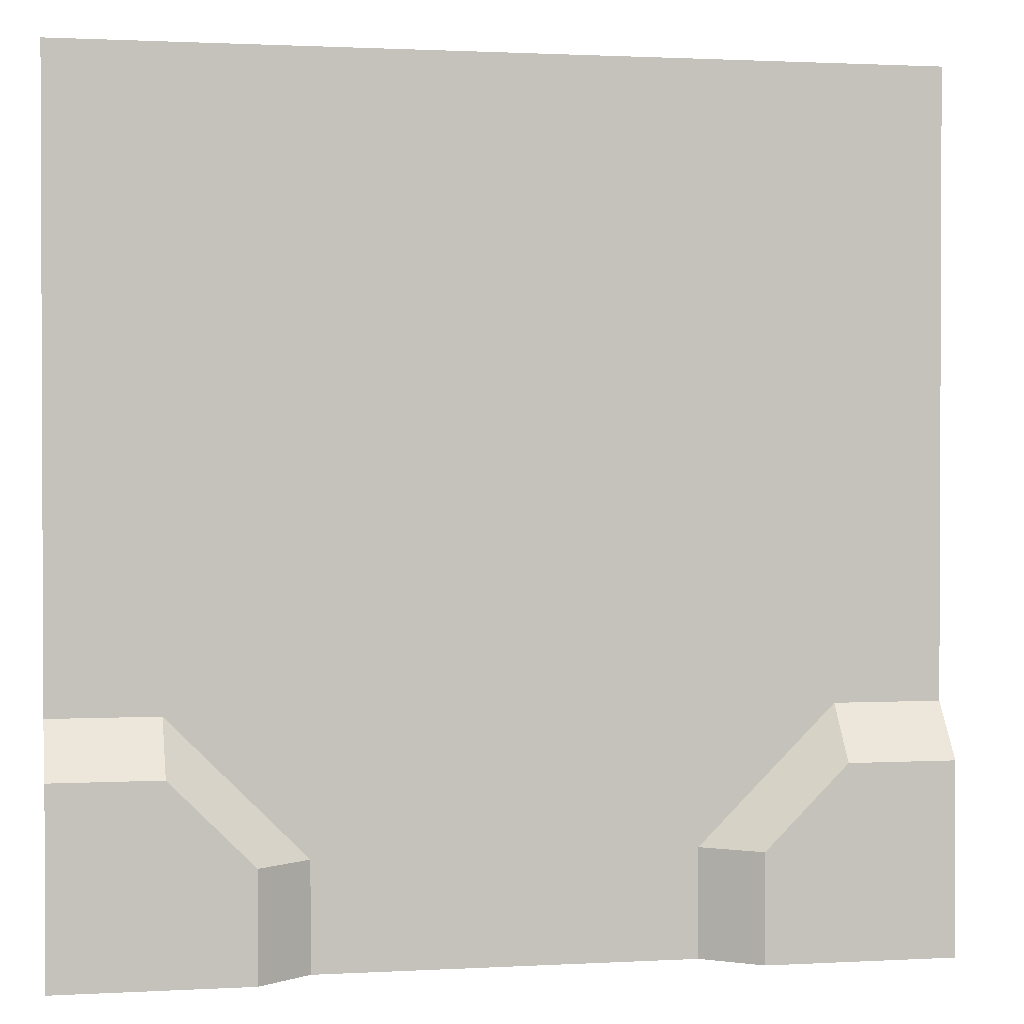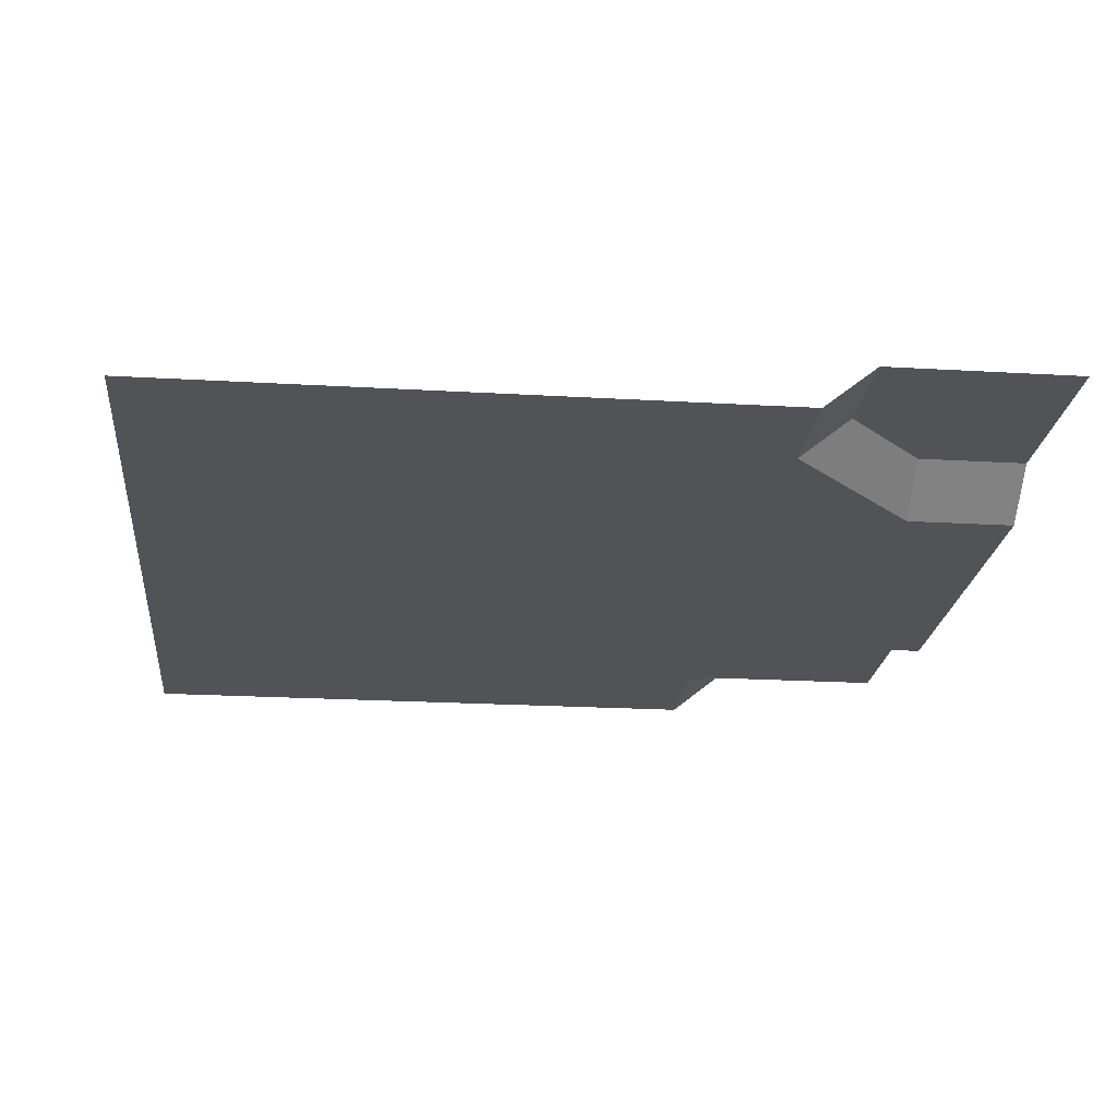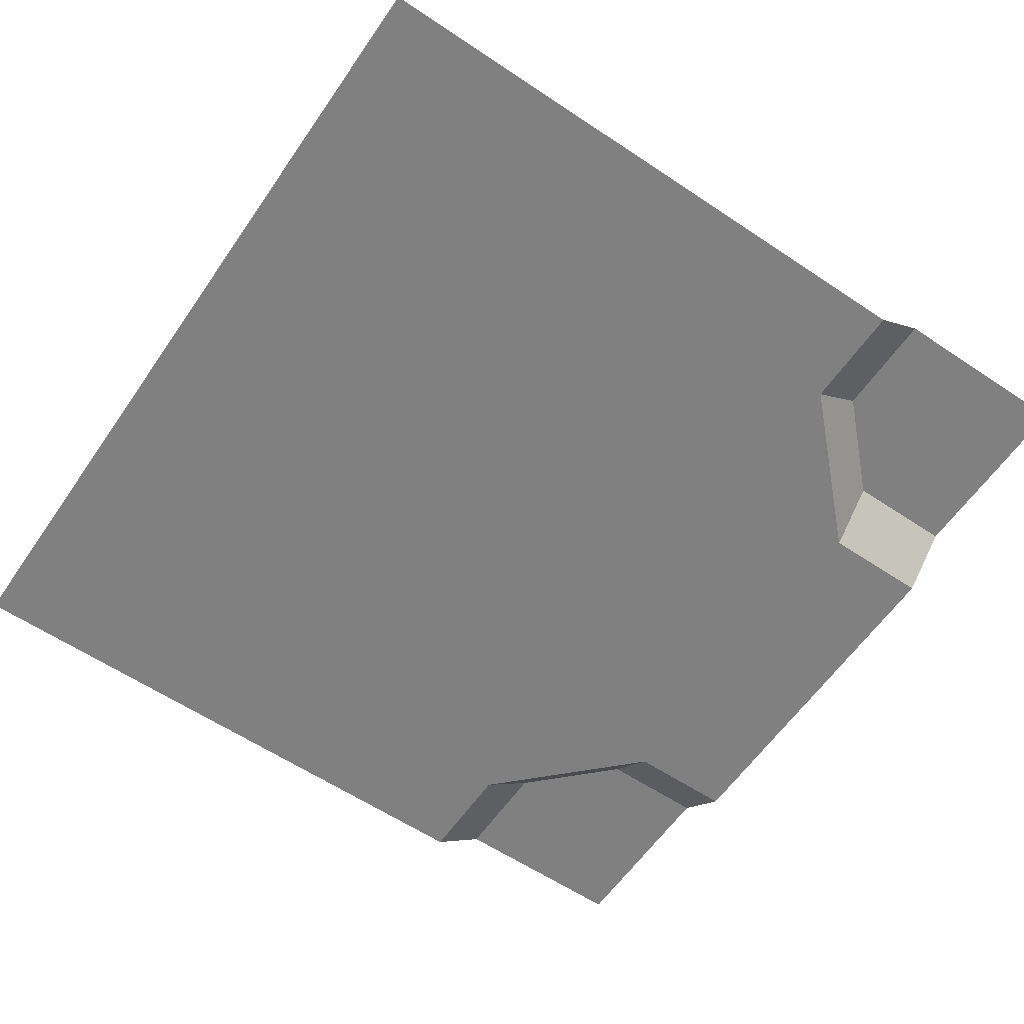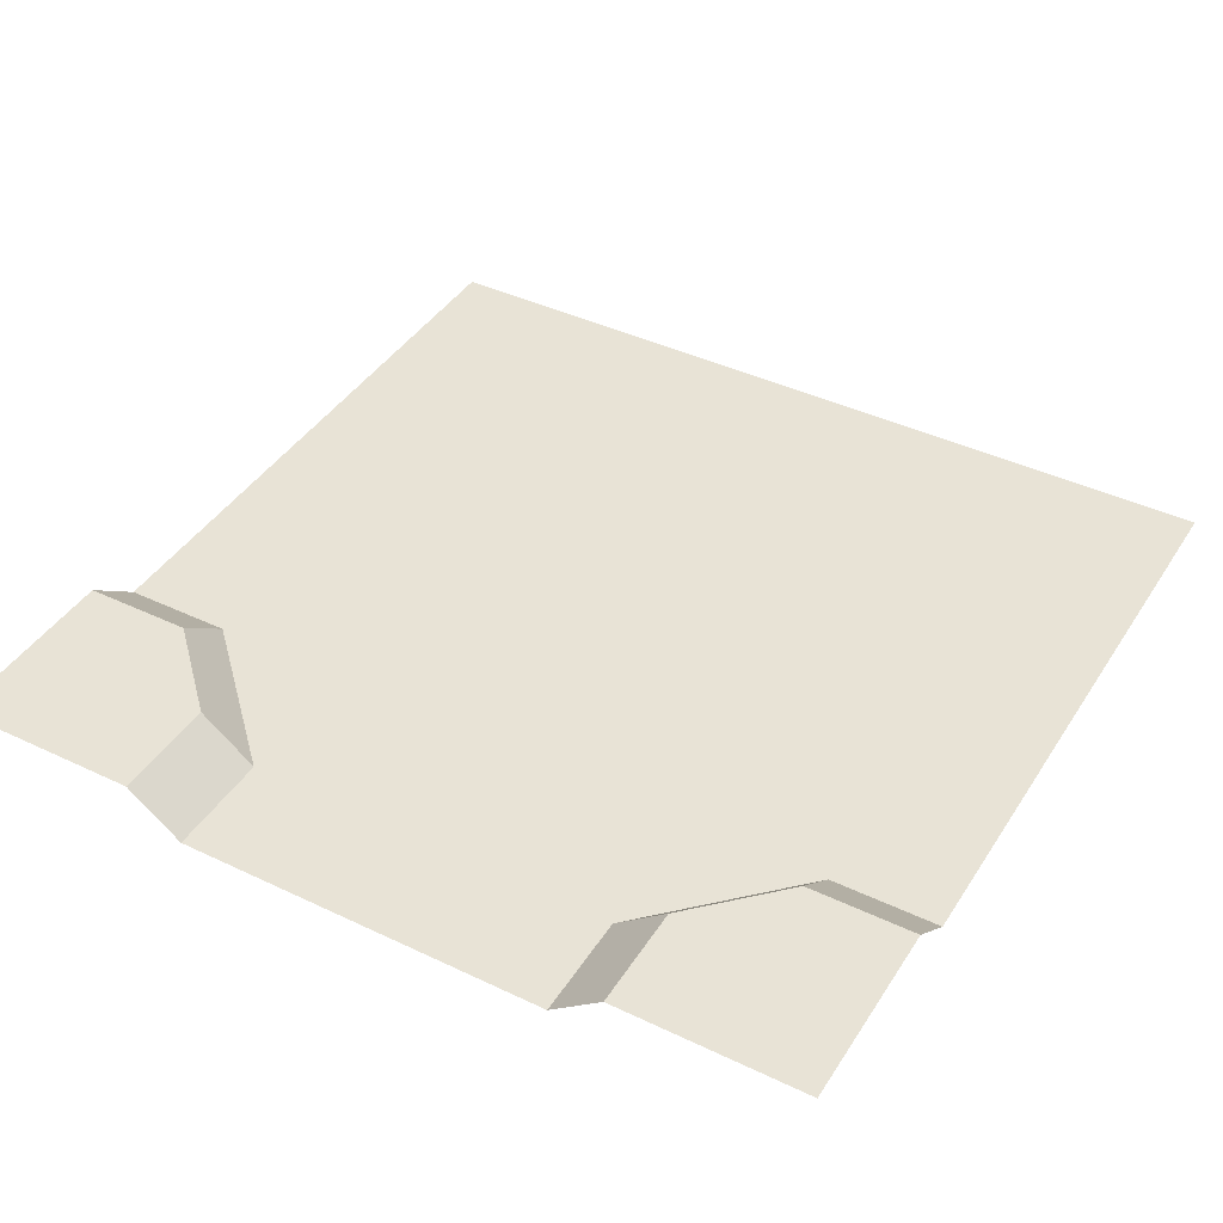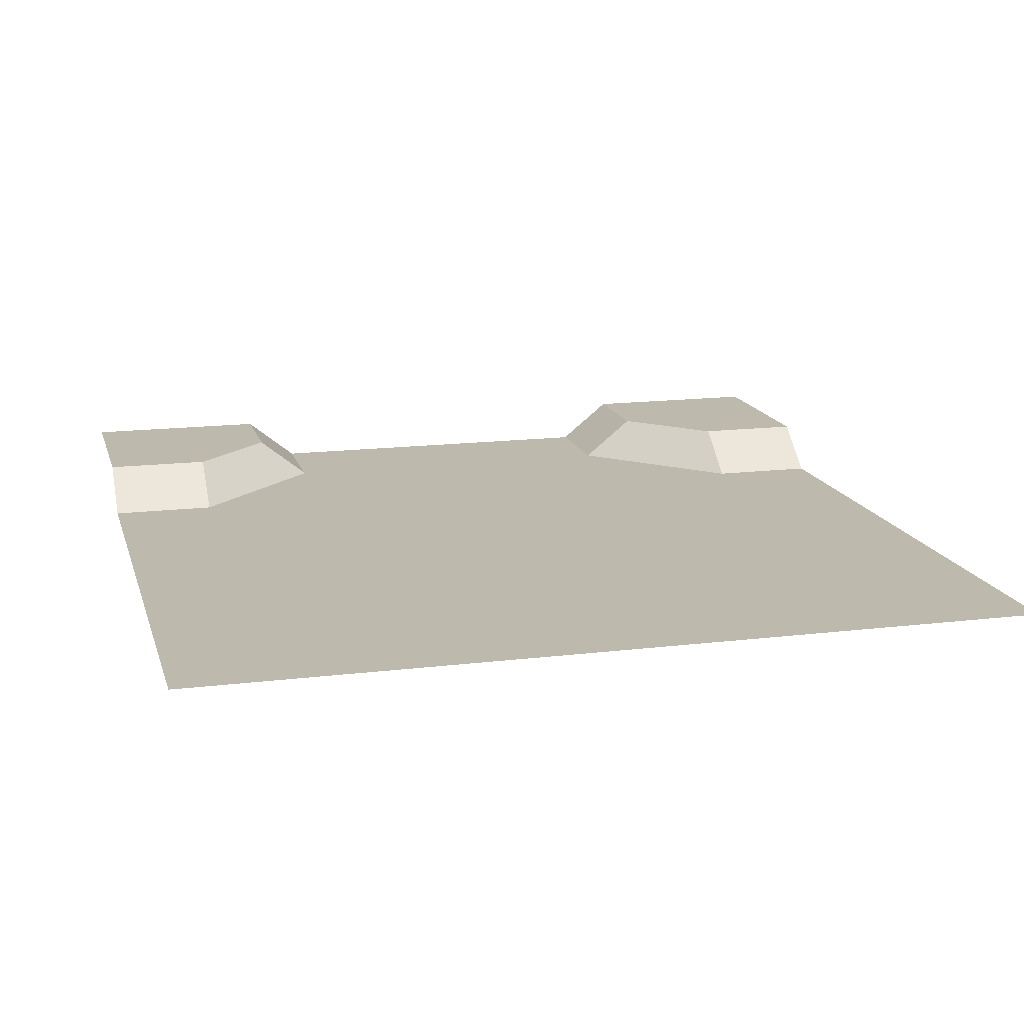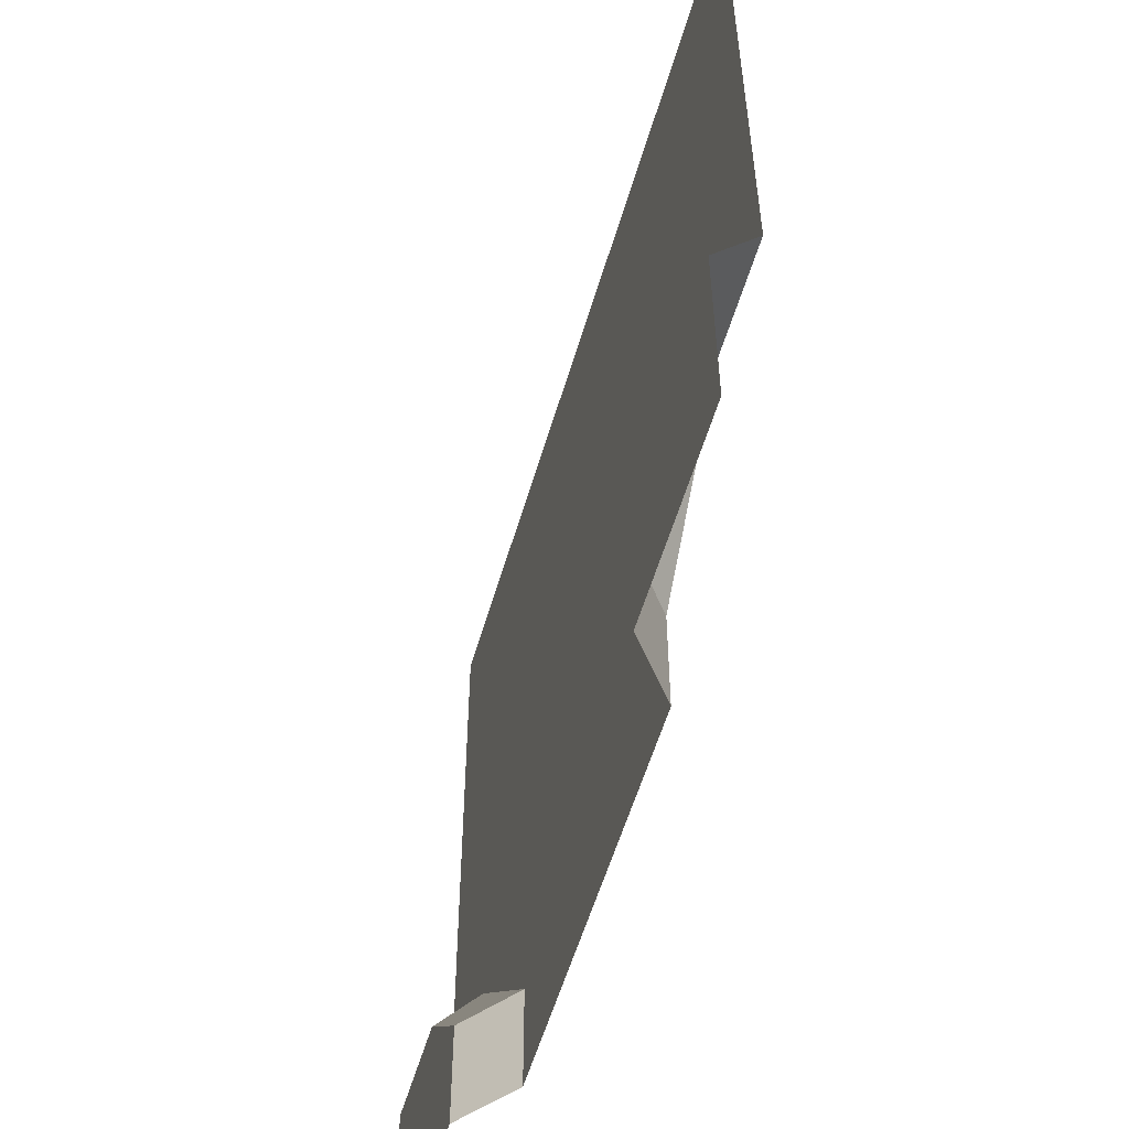
<metadata>
{"format":"obj","ext":"obj","renderer":"f3d","projection":"perspective","resolution":1024,"background":"white","views":[{"elev":1.3,"azim":168.5,"up":"+Z"},{"elev":-21.7,"azim":84.1,"up":"+Y"},{"elev":-60.0,"azim":55.6,"up":"+Y"},{"elev":41.7,"azim":-150.1,"up":"+Y"},{"elev":15.3,"azim":-14.6,"up":"+Y"},{"elev":-56.0,"azim":-106.2,"up":"+Z"}]}
</metadata>
<code>
o ground_pathSideOpen
v 4 0 -4
v 3.516 0 -3.032
v 4 0 -3.032
v 3.032 0 -4
v 3.032 0 -3.516
v -4 0 -4
v -3.032 0 -3.516
v -3.032 0 -4
v -3.516 0 -3.032
v -4 0 -3.032
v 4 0 -2.232
v 3 -0.4 -1.736
v 4 -0.4 -1.736
v 3 0 -2.232
v 1.736 -0.4 -4
v 2.232 0 -3
v 2.232 0 -4
v 1.736 -0.4 -3
v -4 0 -2.232
v -3 -0.4 -1.736
v -3 0 -2.232
v -4 -0.4 -1.736
v -2.232 0 -4
v -1.736 -0.4 -3
v -1.736 -0.4 -4
v -2.232 0 -3
v -4 -0.4 4
v 4 -0.4 4
v 4 -0.4 1.736
v -4 -0.4 1.736
f 1 2 3
f 2 1 4
f 2 4 5
f 6 7 8
f 7 6 9
f 9 6 10
f 11 12 13
f 12 11 14
f 15 16 17
f 16 15 18
f 19 20 21
f 20 19 22
f 23 24 25
f 24 23 26
f 26 20 24
f 20 26 21
f 14 18 12
f 18 14 16
f 25 18 15
f 24 18 25
f 27 18 24
f 27 12 18
f 27 13 12
f 28 13 27
f 13 28 29
f 27 24 20
f 27 20 30
f 22 30 20
f 8 26 23
f 26 8 21
f 21 8 7
f 21 7 19
f 19 7 9
f 19 9 10
f 17 5 4
f 5 17 14
f 14 17 16
f 14 2 5
f 14 3 2
f 3 14 11

</code>
